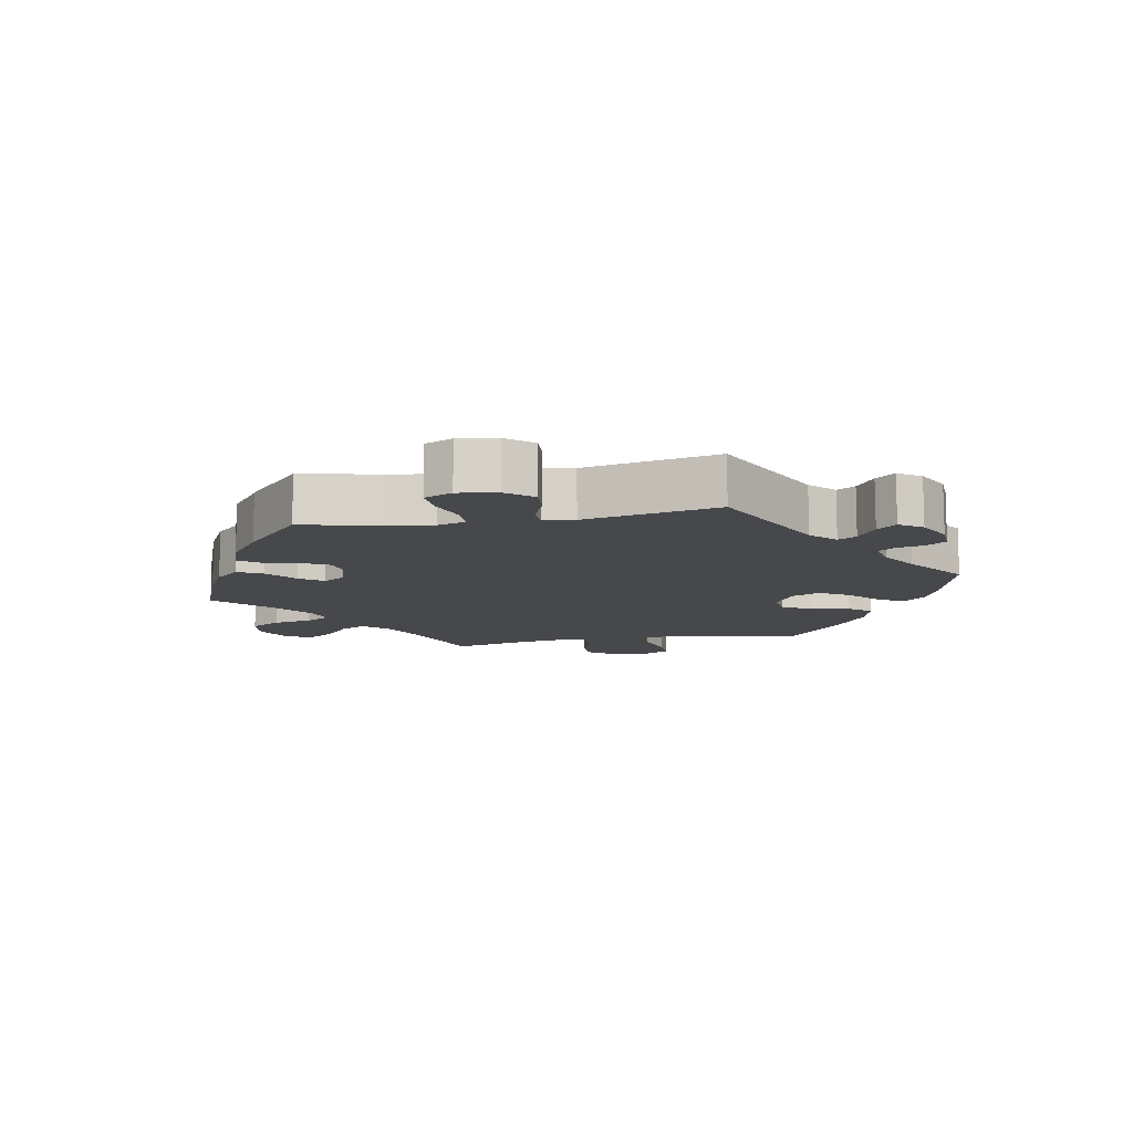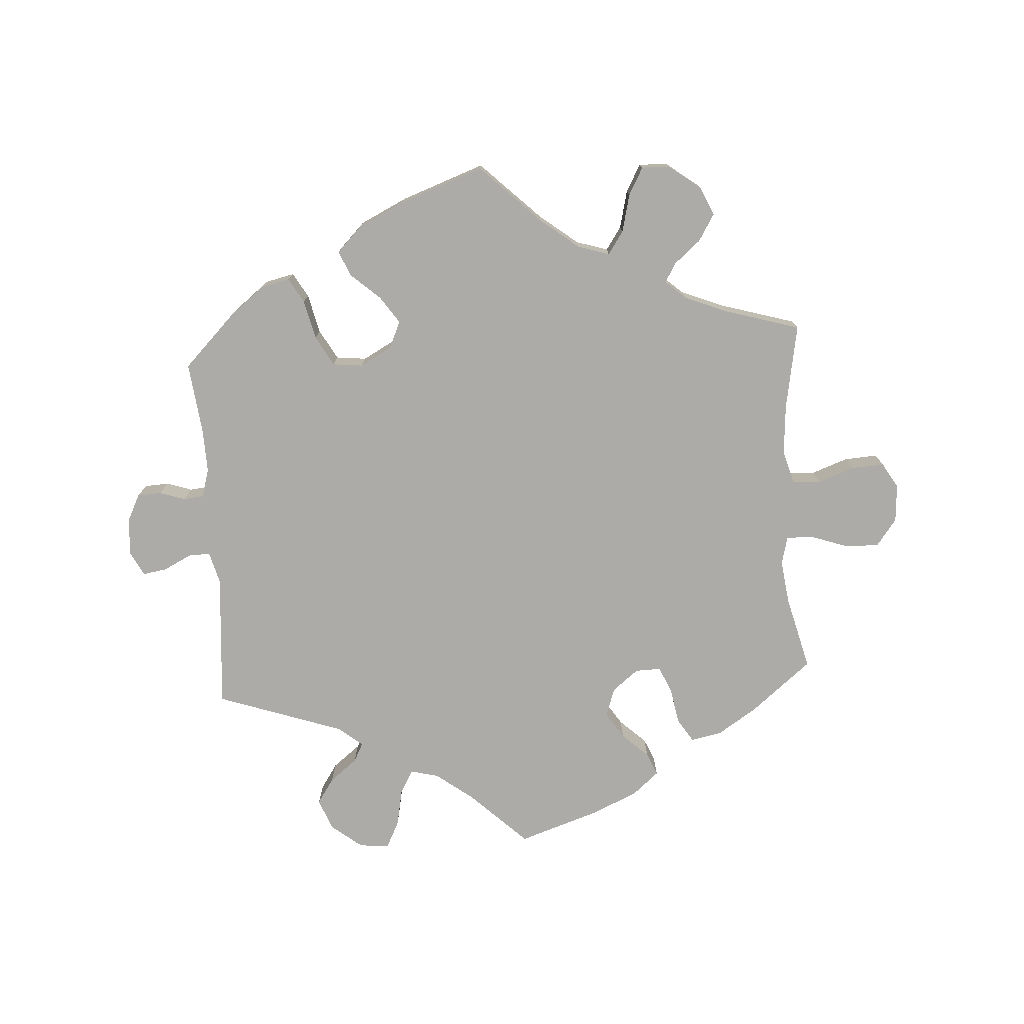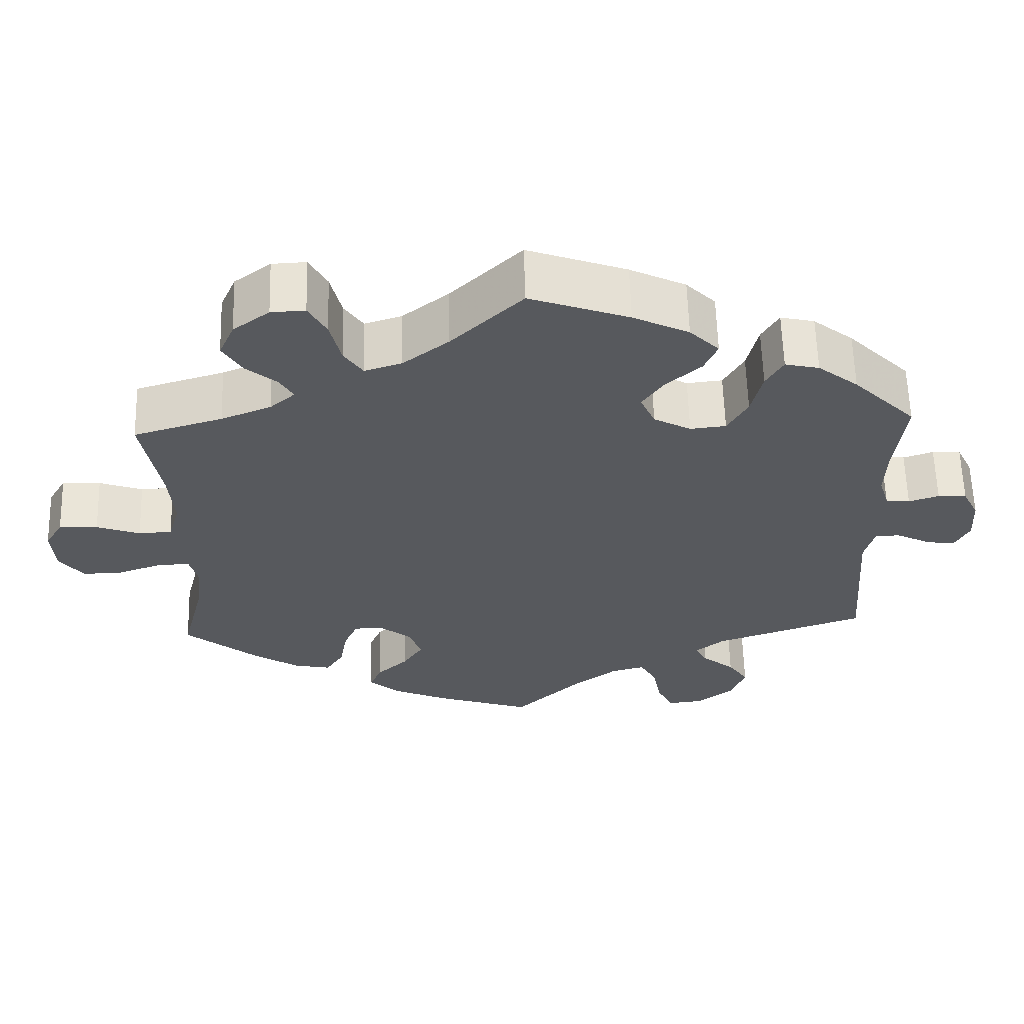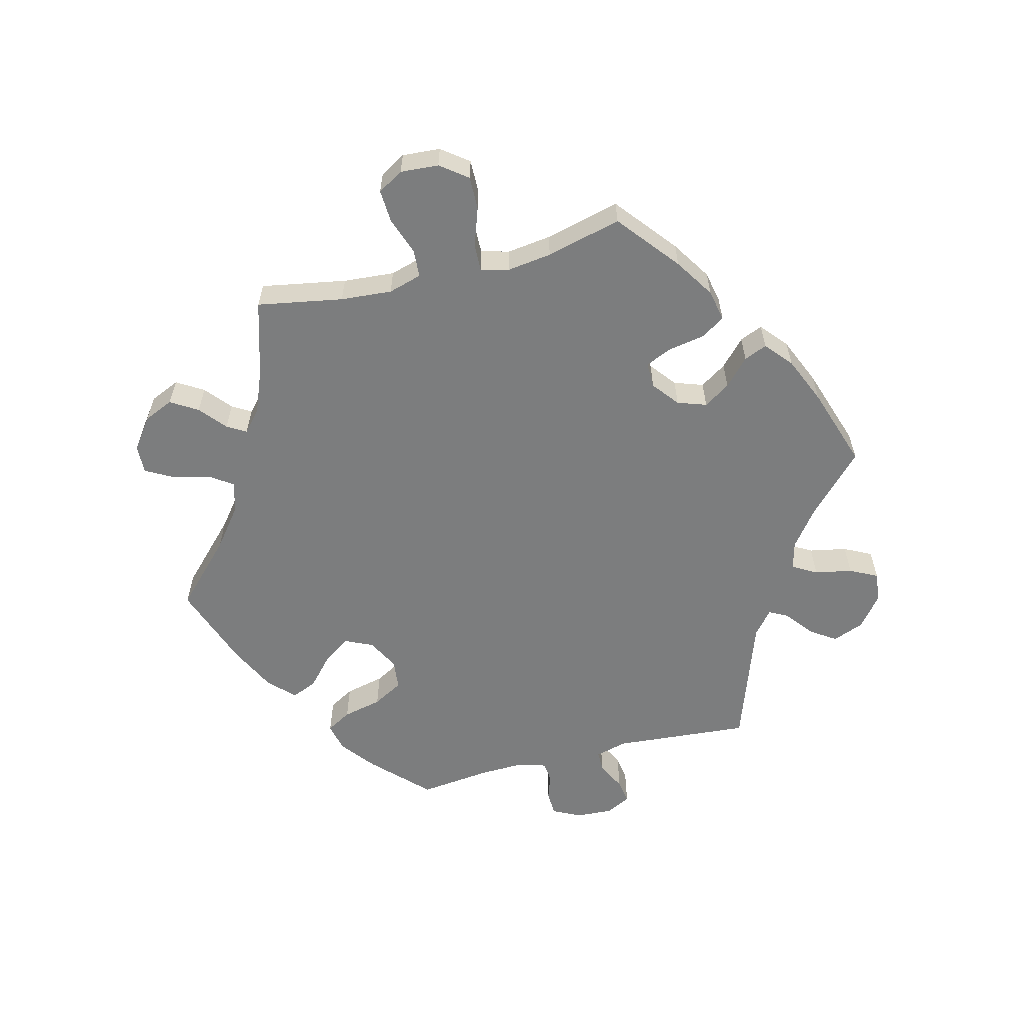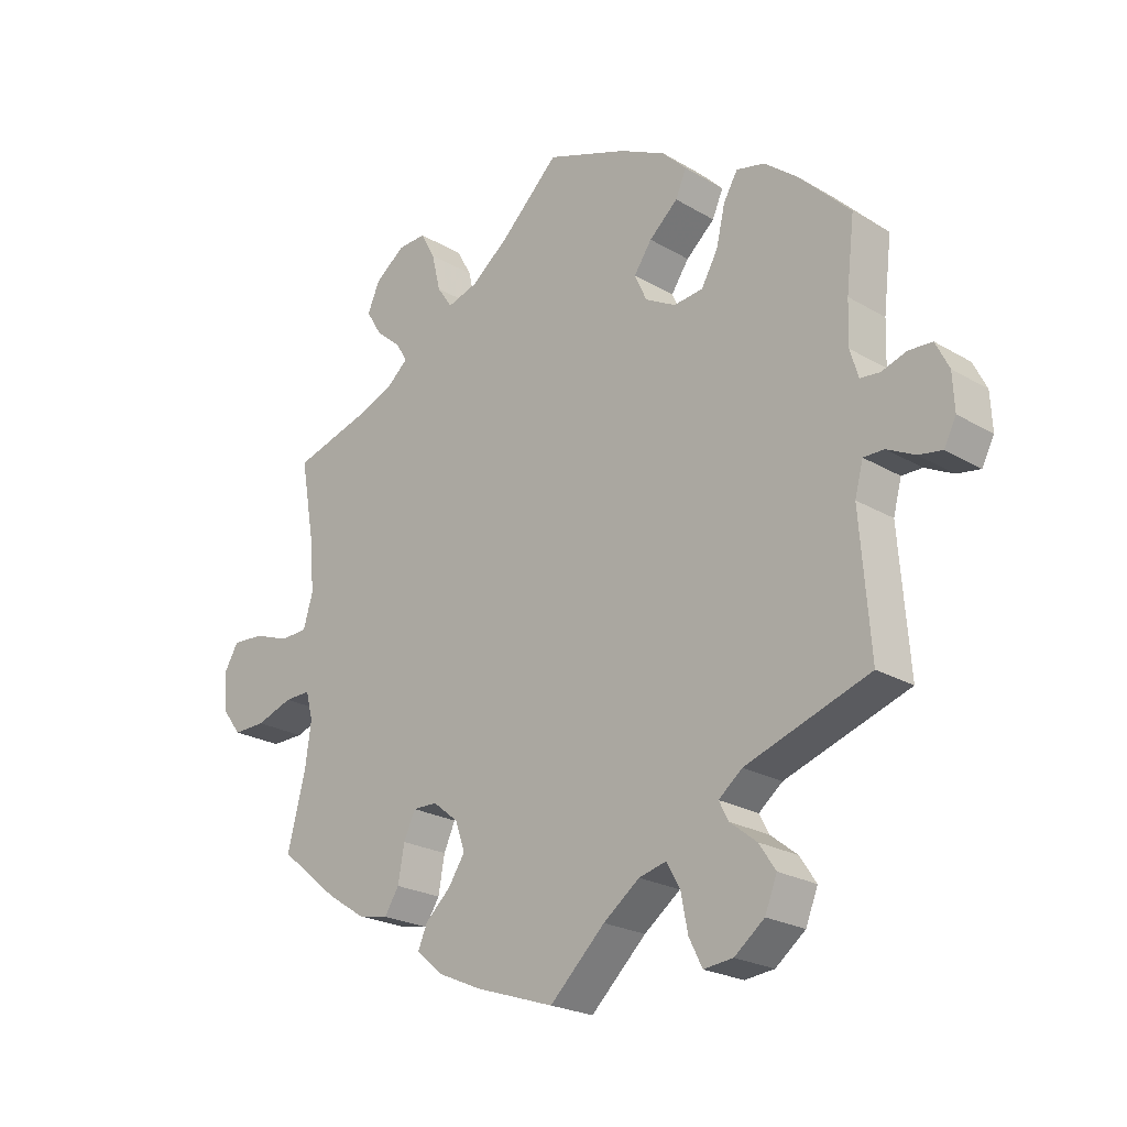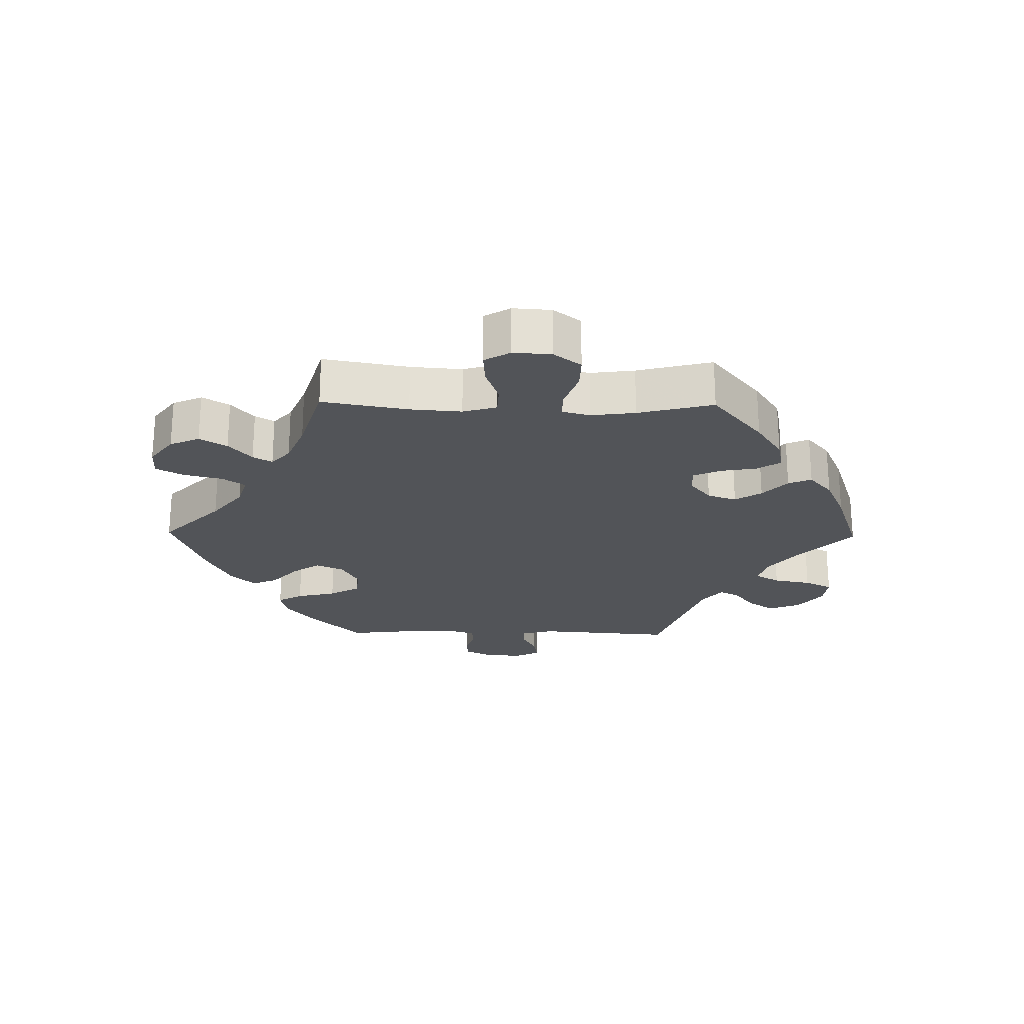
<metadata>
{"format":"obj","ext":"obj","renderer":"f3d","projection":"perspective","resolution":1024,"background":"white","views":[{"elev":-11.5,"azim":-139.7,"up":"+Y"},{"elev":-76.3,"azim":3.6,"up":"+Y"},{"elev":60.7,"azim":178.4,"up":"+Z"},{"elev":-59.0,"azim":104.1,"up":"+Y"},{"elev":-22.8,"azim":-135.2,"up":"+Z"},{"elev":-23.1,"azim":89.0,"up":"+Y"}]}
</metadata>
<code>
v -0.42 0.07 0.369
v -0.368 0.07 0.41
v -0.324 0.07 0.42
v -0.302 0.07 0.382
v -0.288 0.07 0.322
v -0.262 0.07 0.276
v -0.216 0.07 0.271
v -0.168 0.07 0.297
v -0.149 0.07 0.339
v -0.177 0.07 0.38
v -0.222 0.07 0.42
v -0.239 0.07 0.459
v -0.201 0.07 0.497
v -0.129 0.07 0.532
v -0.001 0.07 0.578
v 0.091 0.07 0.489
v 0.15 0.07 0.443
v 0.198 0.07 0.428
v 0.222 0.07 0.463
v 0.236 0.07 0.521
v 0.259 0.07 0.563
v 0.303 0.07 0.561
v 0.35 0.07 0.526
v 0.37 0.07 0.481
v 0.345 0.07 0.44
v 0.305 0.07 0.406
v 0.288 0.07 0.377
v 0.32 0.07 0.349
v 0.385 0.07 0.323
v 0.5 0.07 0.289
v 0.477 0.07 0.159
v 0.471 0.07 0.081
v 0.486 0.07 0.03
v 0.529 0.07 0.028
v 0.585 0.07 0.048
v 0.635 0.07 0.051
v 0.658 0.07 0.012
v 0.654 0.07 -0.046
v 0.623 0.07 -0.087
v 0.572 0.07 -0.086
v 0.514 0.07 -0.066
v 0.473 0.07 -0.065
v 0.462 0.07 -0.108
v 0.471 0.07 -0.175
v 0.5 0.07 -0.289
v 0.407 0.07 -0.365
v 0.347 0.07 -0.404
v 0.299 0.07 -0.414
v 0.276 0.07 -0.378
v 0.266 0.07 -0.322
v 0.248 0.07 -0.282
v 0.209 0.07 -0.283
v 0.169 0.07 -0.315
v 0.154 0.07 -0.359
v 0.18 0.07 -0.399
v 0.22 0.07 -0.436
v 0.235 0.07 -0.471
v 0.194 0.07 -0.506
v 0.123 0.07 -0.537
v 0 0.07 -0.578
v -0.087 0.07 -0.495
v -0.144 0.07 -0.452
v -0.187 0.07 -0.441
v -0.208 0.07 -0.478
v -0.219 0.07 -0.535
v -0.24 0.07 -0.577
v -0.286 0.07 -0.572
v -0.333 0.07 -0.535
v -0.352 0.07 -0.487
v -0.326 0.07 -0.448
v -0.284 0.07 -0.415
v -0.269 0.07 -0.386
v -0.306 0.07 -0.356
v -0.501 0.07 -0.289
v -0.485 0.07 -0.081
v -0.498 0.07 -0.032
v -0.53 0.07 -0.032
v -0.574 0.07 -0.054
v -0.611 0.07 -0.06
v -0.63 0.07 -0.023
v -0.627 0.07 0.034
v -0.606 0.07 0.076
v -0.569 0.07 0.078
v -0.53 0.07 0.065
v -0.499 0.07 0.068
v -0.486 0.07 0.111
v -0.488 0.07 0.178
v -0.501 0.07 0.288
v -0.42 0 0.369
v -0.368 0 0.41
v -0.324 0 0.42
v -0.302 0 0.382
v -0.288 0 0.322
v -0.262 0 0.276
v -0.216 0 0.271
v -0.168 0 0.297
v -0.149 0 0.339
v -0.177 0 0.38
v -0.222 0 0.42
v -0.239 0 0.459
v -0.201 0 0.497
v -0.129 0 0.532
v -0.001 0 0.578
v 0.091 0 0.489
v 0.15 0 0.443
v 0.198 0 0.428
v 0.222 0 0.463
v 0.236 0 0.521
v 0.259 0 0.563
v 0.303 0 0.561
v 0.35 0 0.526
v 0.37 0 0.481
v 0.345 0 0.44
v 0.305 0 0.406
v 0.288 0 0.377
v 0.32 0 0.349
v 0.385 0 0.323
v 0.5 0 0.289
v 0.477 0 0.159
v 0.471 0 0.081
v 0.486 0 0.03
v 0.529 0 0.028
v 0.585 0 0.048
v 0.635 0 0.051
v 0.658 0 0.012
v 0.654 0 -0.046
v 0.623 0 -0.087
v 0.572 0 -0.086
v 0.514 0 -0.066
v 0.473 0 -0.065
v 0.462 0 -0.108
v 0.471 0 -0.175
v 0.5 0 -0.289
v 0.407 0 -0.365
v 0.347 0 -0.404
v 0.299 0 -0.414
v 0.276 0 -0.378
v 0.266 0 -0.322
v 0.248 0 -0.282
v 0.209 0 -0.283
v 0.169 0 -0.315
v 0.154 0 -0.359
v 0.18 0 -0.399
v 0.22 0 -0.436
v 0.235 0 -0.471
v 0.194 0 -0.506
v 0.123 0 -0.537
v 0 0 -0.578
v -0.087 0 -0.495
v -0.144 0 -0.452
v -0.187 0 -0.441
v -0.208 0 -0.478
v -0.219 0 -0.535
v -0.24 0 -0.577
v -0.286 0 -0.572
v -0.333 0 -0.535
v -0.352 0 -0.487
v -0.326 0 -0.448
v -0.284 0 -0.415
v -0.269 0 -0.386
v -0.306 0 -0.356
v -0.501 0 -0.289
v -0.485 0 -0.081
v -0.498 0 -0.032
v -0.53 0 -0.032
v -0.574 0 -0.054
v -0.611 0 -0.06
v -0.63 0 -0.023
v -0.627 0 0.034
v -0.606 0 0.076
v -0.569 0 0.078
v -0.53 0 0.065
v -0.499 0 0.068
v -0.486 0 0.111
v -0.488 0 0.178
v -0.501 0 0.288
f 87 88 1 2
f 86 87 2 3
f 85 86 3 4
f 81 82 83 84
f 81 84 85
f 80 81 85
f 77 78 79 80
f 76 77 80 85
f 75 76 85 4
f 73 74 75 4
f 68 69 70 71
f 68 71 72
f 67 68 72
f 64 65 66 67
f 63 64 67 72
f 62 63 72 73
f 58 59 60 61
f 58 61 62
f 55 56 57 58
f 54 55 58 62
f 53 54 62 73
f 47 48 49 50
f 47 50 51
f 44 45 46 47
f 43 44 47 51
f 42 43 51 52
f 38 39 40 41
f 38 41 42
f 37 38 42
f 34 35 36 37
f 33 34 37 42
f 32 33 42 52
f 29 30 31
f 28 29 31 32
f 27 28 32 52
f 23 24 25 26
f 23 26 27
f 22 23 27
f 19 20 21 22
f 18 19 22 27
f 17 18 27 52
f 13 14 15 16
f 10 11 12 13
f 9 10 13 16
f 8 9 16 17
f 73 4 5
f 73 5 6
f 53 73 6 7
f 17 52 53
f 7 8 17 53
f 90 89 176 175
f 91 90 175 174
f 92 91 174 173
f 172 171 170 169
f 173 172 169
f 173 169 168
f 168 167 166 165
f 173 168 165 164
f 92 173 164 163
f 92 163 162 161
f 159 158 157 156
f 160 159 156
f 160 156 155
f 155 154 153 152
f 160 155 152 151
f 161 160 151 150
f 149 148 147 146
f 150 149 146
f 146 145 144 143
f 150 146 143 142
f 161 150 142 141
f 138 137 136 135
f 139 138 135
f 135 134 133 132
f 139 135 132 131
f 140 139 131 130
f 129 128 127 126
f 130 129 126
f 130 126 125
f 125 124 123 122
f 130 125 122 121
f 140 130 121 120
f 119 118 117
f 120 119 117 116
f 140 120 116 115
f 114 113 112 111
f 115 114 111
f 115 111 110
f 110 109 108 107
f 115 110 107 106
f 140 115 106 105
f 104 103 102 101
f 101 100 99 98
f 104 101 98 97
f 105 104 97 96
f 93 92 161
f 94 93 161
f 95 94 161 141
f 141 140 105
f 141 105 96 95
f 1 89 90 2
f 2 90 91 3
f 3 91 92 4
f 4 92 93 5
f 5 93 94 6
f 6 94 95 7
f 7 95 96 8
f 8 96 97 9
f 9 97 98 10
f 10 98 99 11
f 11 99 100 12
f 12 100 101 13
f 13 101 102 14
f 14 102 103 15
f 15 103 104 16
f 16 104 105 17
f 17 105 106 18
f 18 106 107 19
f 19 107 108 20
f 20 108 109 21
f 21 109 110 22
f 22 110 111 23
f 23 111 112 24
f 24 112 113 25
f 25 113 114 26
f 26 114 115 27
f 27 115 116 28
f 28 116 117 29
f 29 117 118 30
f 30 118 119 31
f 31 119 120 32
f 32 120 121 33
f 33 121 122 34
f 34 122 123 35
f 35 123 124 36
f 36 124 125 37
f 37 125 126 38
f 38 126 127 39
f 39 127 128 40
f 40 128 129 41
f 41 129 130 42
f 42 130 131 43
f 43 131 132 44
f 44 132 133 45
f 45 133 134 46
f 46 134 135 47
f 47 135 136 48
f 48 136 137 49
f 49 137 138 50
f 50 138 139 51
f 51 139 140 52
f 52 140 141 53
f 53 141 142 54
f 54 142 143 55
f 55 143 144 56
f 56 144 145 57
f 57 145 146 58
f 58 146 147 59
f 59 147 148 60
f 60 148 149 61
f 61 149 150 62
f 62 150 151 63
f 63 151 152 64
f 64 152 153 65
f 65 153 154 66
f 66 154 155 67
f 67 155 156 68
f 68 156 157 69
f 69 157 158 70
f 70 158 159 71
f 71 159 160 72
f 72 160 161 73
f 73 161 162 74
f 74 162 163 75
f 75 163 164 76
f 76 164 165 77
f 77 165 166 78
f 78 166 167 79
f 79 167 168 80
f 80 168 169 81
f 81 169 170 82
f 82 170 171 83
f 83 171 172 84
f 84 172 173 85
f 85 173 174 86
f 86 174 175 87
f 87 175 176 88
f 88 176 89 1

</code>
